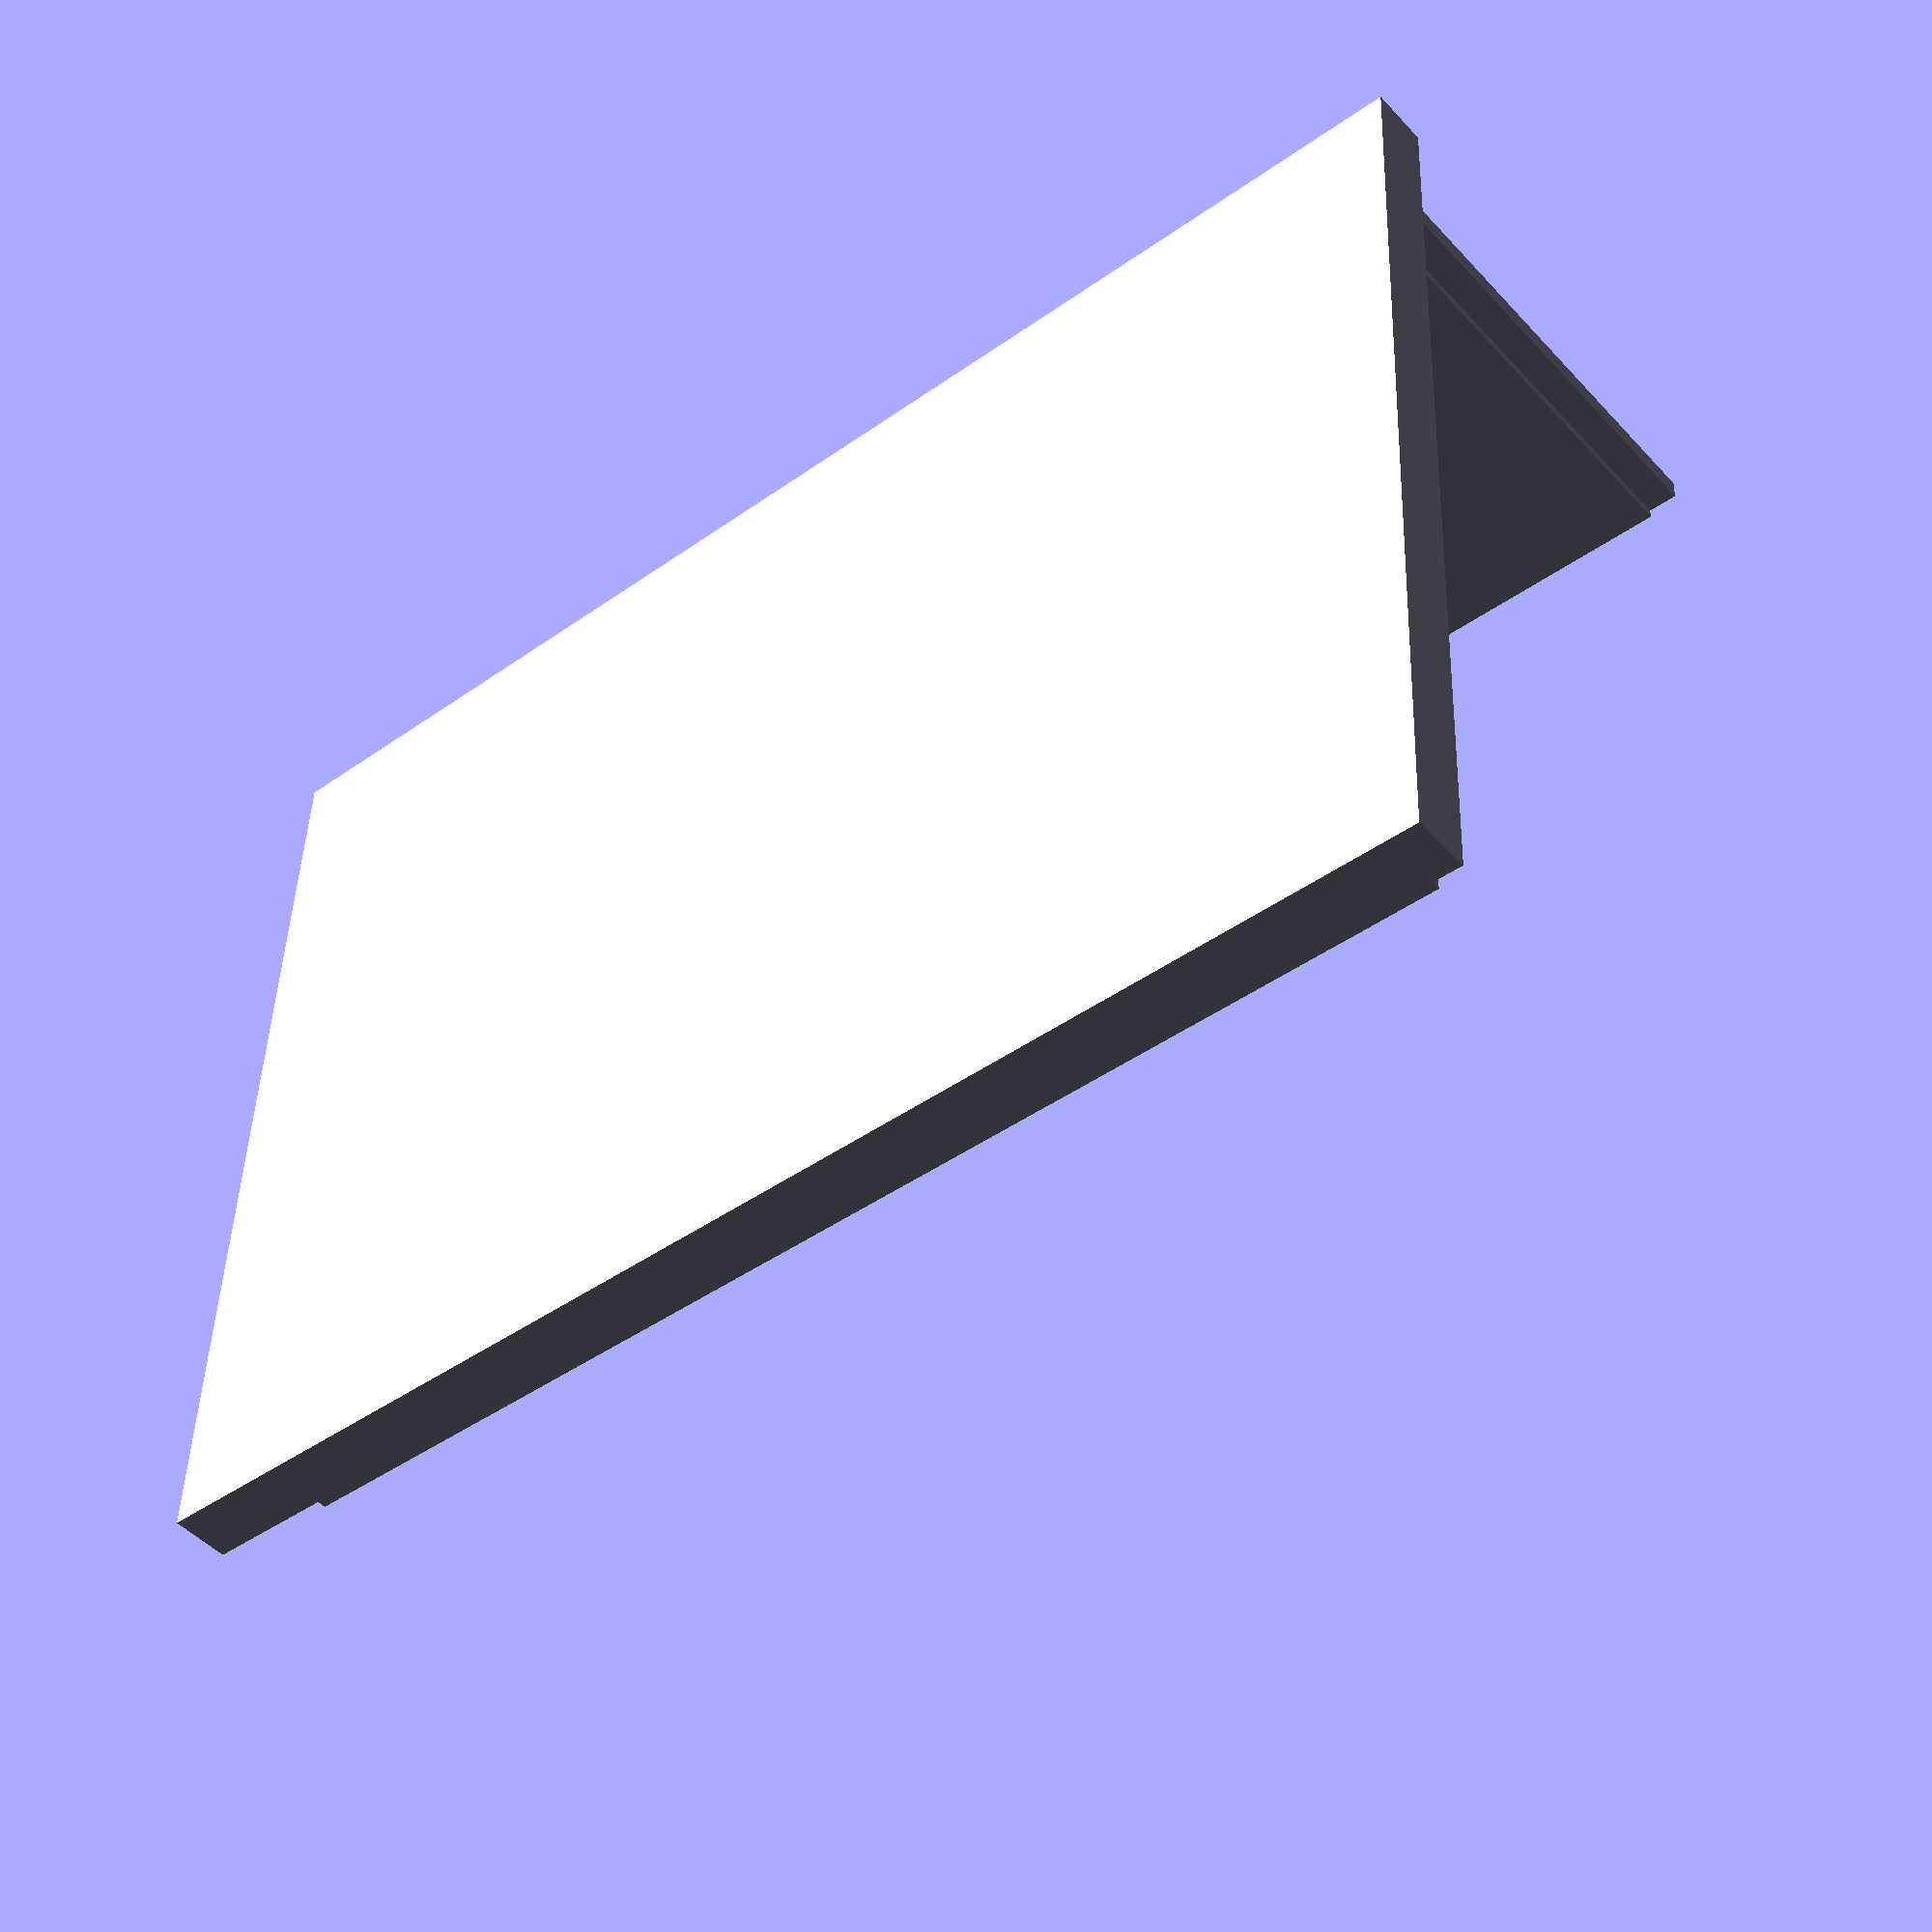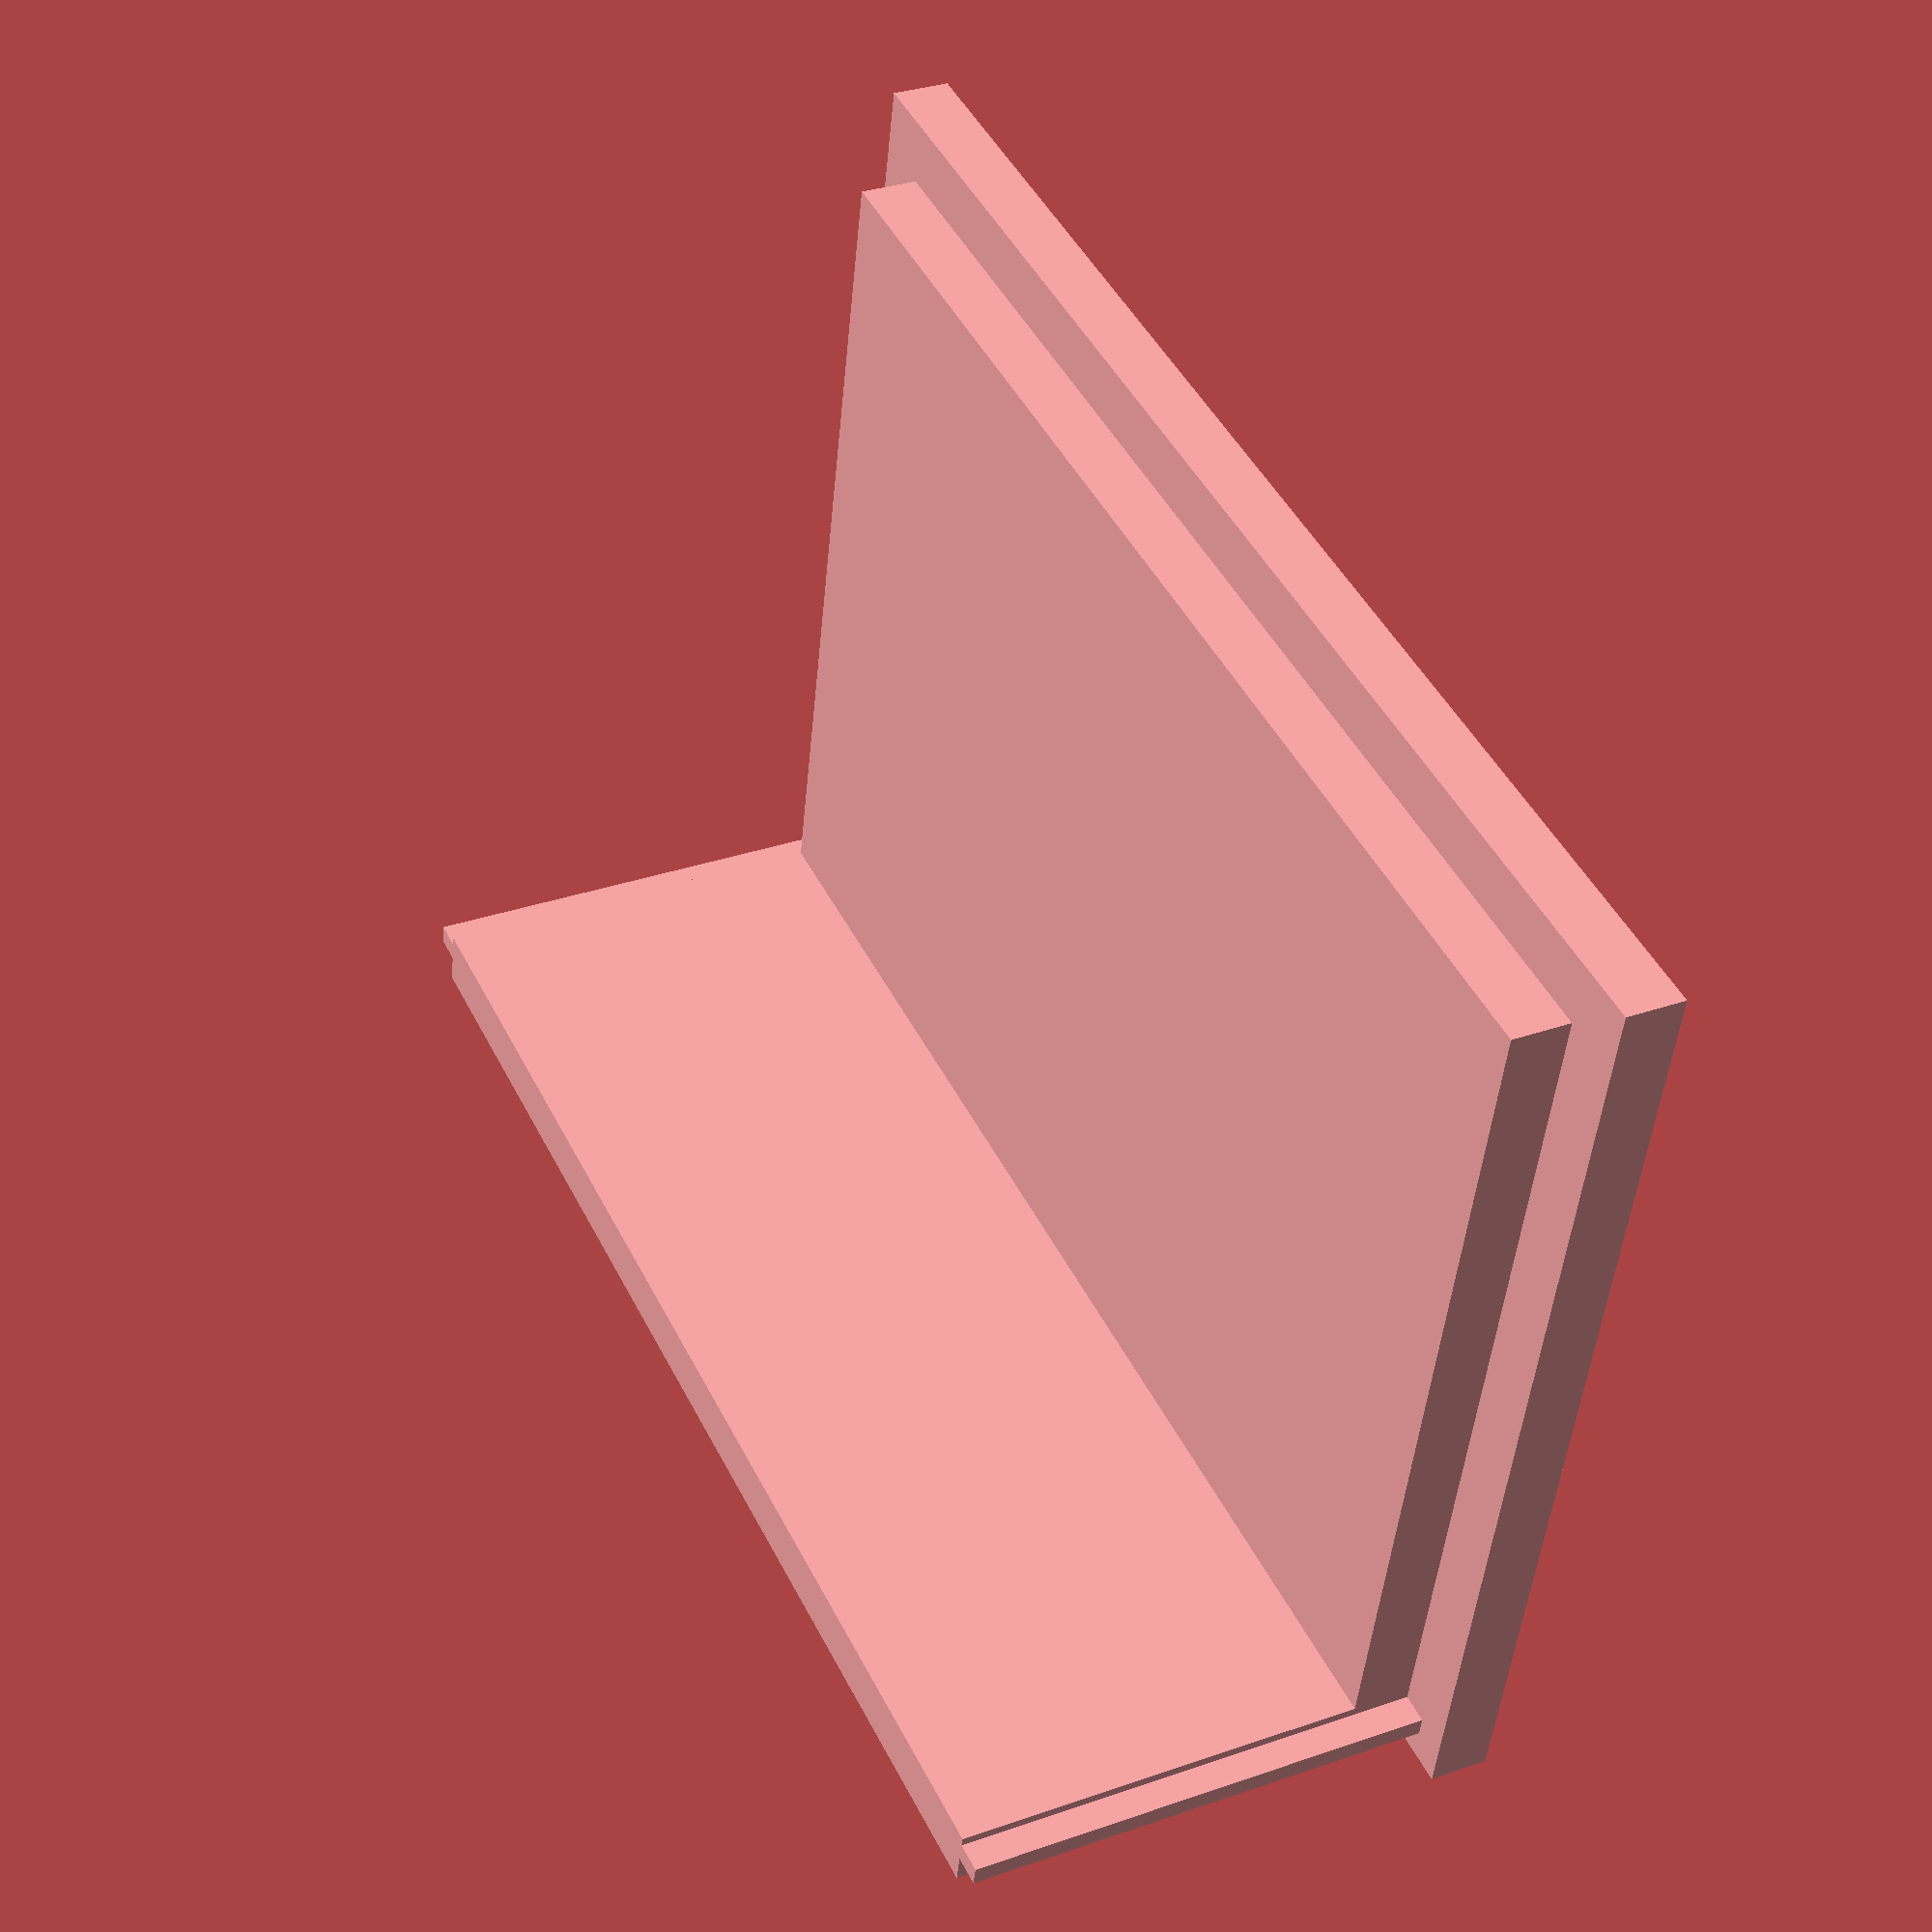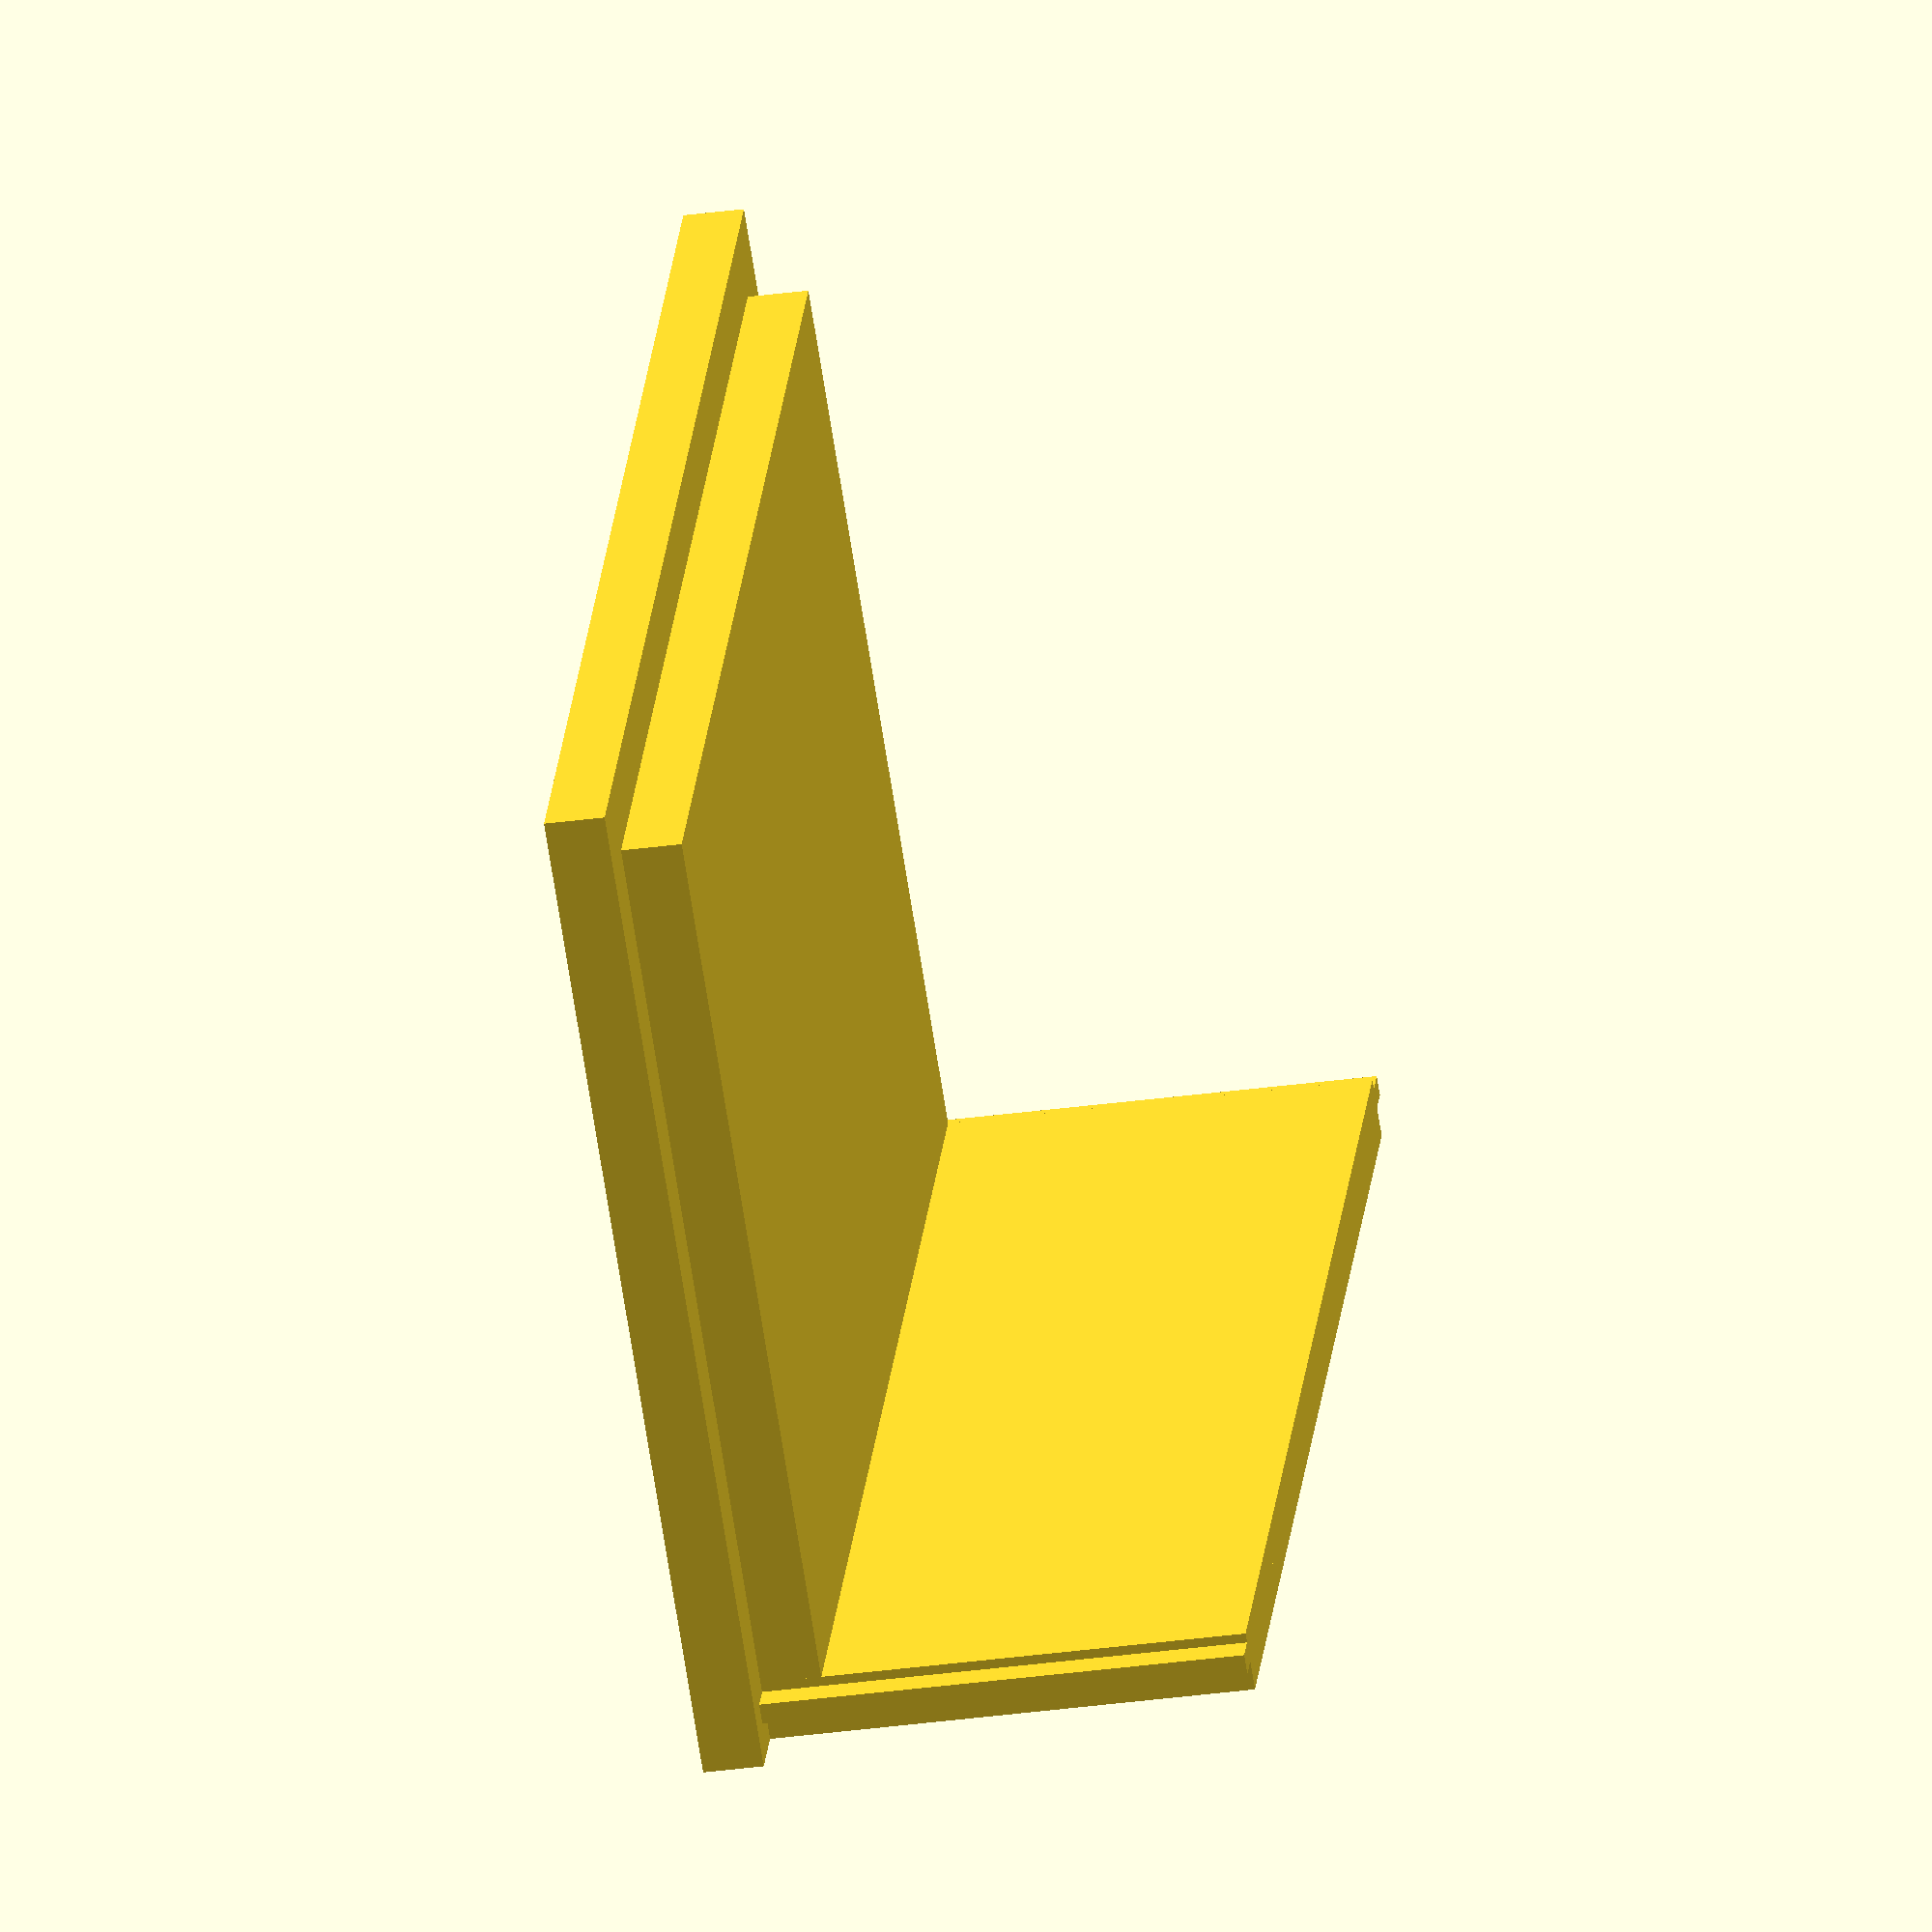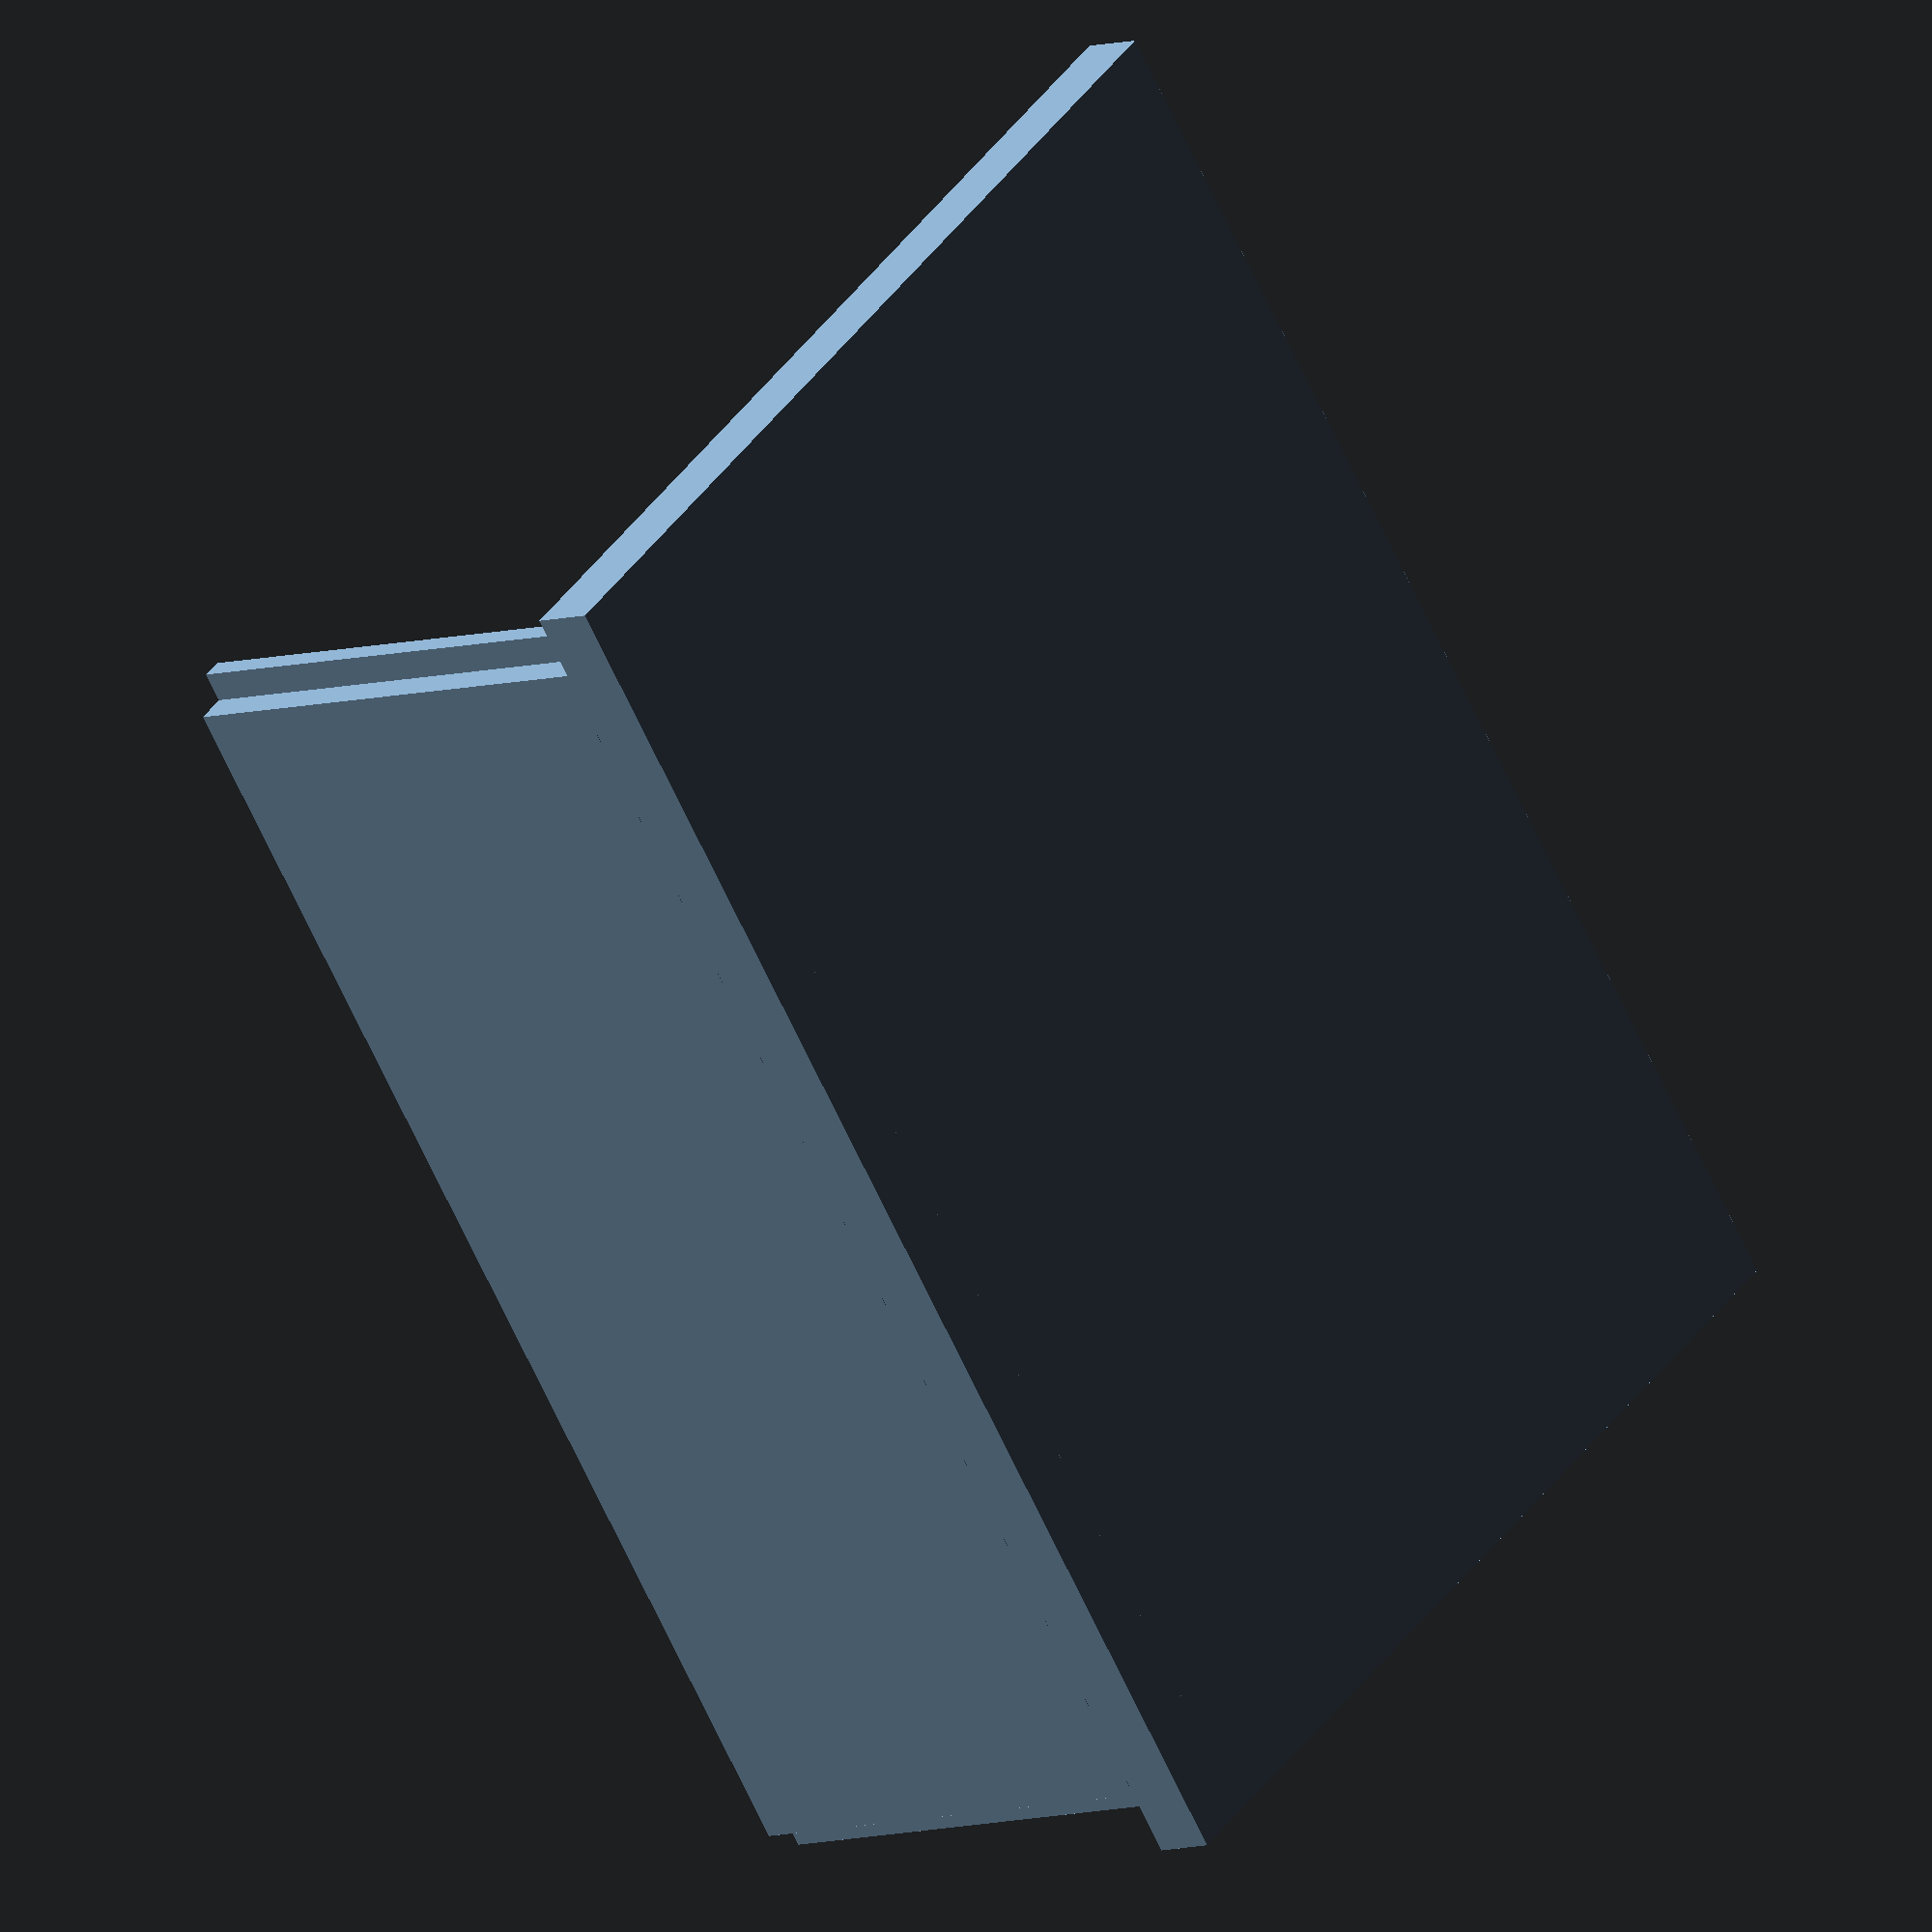
<openscad>
$fs=0.25;
$fa=2;
width = 120;
depth = 85;
height = 80;
slot_thick = 30;
bottom_rad = 5;
tri_height = 100;
wheel_rad = 80;
wheel_thick = 6;
wheel_rim_width = 15;
n_spokes = 6;
n_bolts = 26;
bolt_rad = 6/2;
mpu_bol_rad = 3.5/2;
mpu_width = 15;
wall_width = 5;
mot_scale = 1.05;
amot_len=52;
amot_d=25;
spoke_thick = 12.5;
shaft_rad = 4/2;
shaft_cut = 2*shaft_rad-3.5;
mot_len = mot_scale*amot_len;
mot_d = mot_scale*amot_d;
mot_r=mot_d/2;
amot_nib_d = 7;
amot_nib_len=12;
offset_dist = 10;
mot_nib_len = mot_scale*amot_nib_len;
mot_nib_d = mot_scale*amot_nib_d;
mot_nib_r=mot_nib_d/2;
tri_hyp = sqrt(tri_height^2+(width/2)^2);
mot_bol_of=17/2;
mot_bol_r=1.5;
pi_pos=[[0,0],[0,49],[58,0],[58,49]];
module pi_standoff(d=2.5,sheight=10){
    translate([0,0,-1])
    difference(){
    cylinder(h=1+sheight,r2=d,r1=d+(2*sheight/3));
    translate([0,0,2])cylinder(h=1+sheight,r=d/2);
    }
    }
module tricut(){
    polygon([[offset_dist/2,offset_dist],[width/2-offset_dist,offset_dist],[offset_dist/2,tri_height-2*offset_dist]]);
    }
//base
//difference(){
//union(){
//difference(){
//difference(){
//union(){
//cube([width,depth,height],center=true);
//translate([0,-depth/2,-height/2])rotate([-90,0,0])
//    linear_extrude(depth)
//    difference(){
//    hull(){
//        polygon([[width/2,0],[-width/2,0],[0,tri_height/2]]);
//        translate([0,tri_height-bottom_rad])circle(r=bottom_rad);}
//        union(){
//            tricut();
//        mirror([1,0,0]){
//            tricut();
//        }
//     }
//    }
//}
//translate([0,0,2])cube([width-2*wall_width,depth-2*wall_width,height+2],center=true);
//}
//translate([0,wall_width-depth/2+mot_len,0])rotate([90,0,0])
//union(){
//cylinder(h=mot_len,r=mot_r);
//translate([0,0,mot_len-1])
//    union(){
//        cylinder(h=mot_nib_len+1,r=mot_nib_r);
//        translate([mot_bol_of,0,0])cylinder(h=mot_nib_len+1,r=mot_bol_r);
//        translate([-mot_bol_of,0,0])cylinder(h=mot_nib_len+1,r=mot_bol_r);
//    }
//}
//}
//translate([-5,0,0])
//rotate([0,0,180])
//translate([3.5-85/2,3.5-56/2,-height/2])
//for(pos=pi_pos){
//   translate([pos.x,pos.y,0])pi_standoff();
//}
//translate([0,-depth/2+wall_width,height/3])rotate([-90,0,0])
//union(){
//    translate([mpu_width/2,0,0])pi_standoff(sheight=5, d= mpu_bol_rad);
//    translate([-mpu_width/2,0,0])
//    pi_standoff(sheight=5, d=mpu_bol_rad);
//}
//
//}
//translate([0,0,wall_width/2])
//union(){
//
//union(){
//translate([0,0,height/2])cube([width-2*wall_width,depth-2*wall_width,wall_width*2], center=true);
//translate([0,0,(height+wall_width)/2])cube([width,depth,wall_width], center=true);
//};
//translate([0,(depth-wall_width)/2,-wall_width/4])
//union(){
//translate([0,-wall_width/4,0])cube([width-wall_width,wall_width/2,height],center=true);
//cube([width-2*wall_width,wall_width,height],center=true);
//}}}
//wheel
//module react_wheel(){
//difference(){
//difference(){
//union(){
//difference(){
//    cylinder(h=wheel_thick, r = wheel_rad,center=true);
//    cylinder(h=wheel_thick+2, r= wheel_rad - wheel_rim_width,center=true);
//    
//}
//for (i=[0:n_spokes/2]){
//    rotate([0,0,i*(360/n_spokes)])cube([spoke_thick,2*(wheel_rad-wheel_rim_width),wheel_thick],center=true);
//}
//}
//for(i=[0:n_bolts]){
//    rotate([0,0,i*(360/n_bolts)])translate([wheel_rad-wheel_rim_width/2,0,0])cylinder(center=true,h=wheel_thick+2,r=bolt_rad);
//}
//}
//difference(){
//cylinder(h=wheel_thick+2,r=shaft_rad,center=true);
//translate([0,3*shaft_rad/2-shaft_cut,0])cube([2*shaft_rad,shaft_rad,wheel_thick+4],center=true);
//};
//}
//}
//translate([0,-3-depth/2-wheel_thick/2,0])rotate([90,0,0])
//union(){
//scale([1,1,3])
//translate([0,0,wheel_thick/2])
//intersection(){
//    react_wheel();
//    cylinder(r=shaft_rad*3,h=40,center=true);
//}
//react_wheel();
//}


//lid
union(){
translate([0,0,100]){
union(){
translate([0,0.2,height/2])cube([width-wall_width*2-0.8,depth-wall_width*2-0.4,wall_width*2], center=true);
translate([0,0,(height+wall_width)/2])cube([width,depth,wall_width], center=true);
};
translate([0,(depth-wall_width)/2,20])
union(){
translate([0,-wall_width/4+0.4,0])cube([width-wall_width-0.8,wall_width/2-0.8,height-40],center=true);
    cube([width-2*wall_width-0.8,wall_width,height-40],center=true);
}}}
</openscad>
<views>
elev=47.2 azim=2.3 roll=39.9 proj=p view=solid
elev=328.0 azim=167.9 roll=244.0 proj=p view=solid
elev=214.2 azim=58.2 roll=79.7 proj=o view=wireframe
elev=7.1 azim=231.3 roll=312.3 proj=o view=wireframe
</views>
